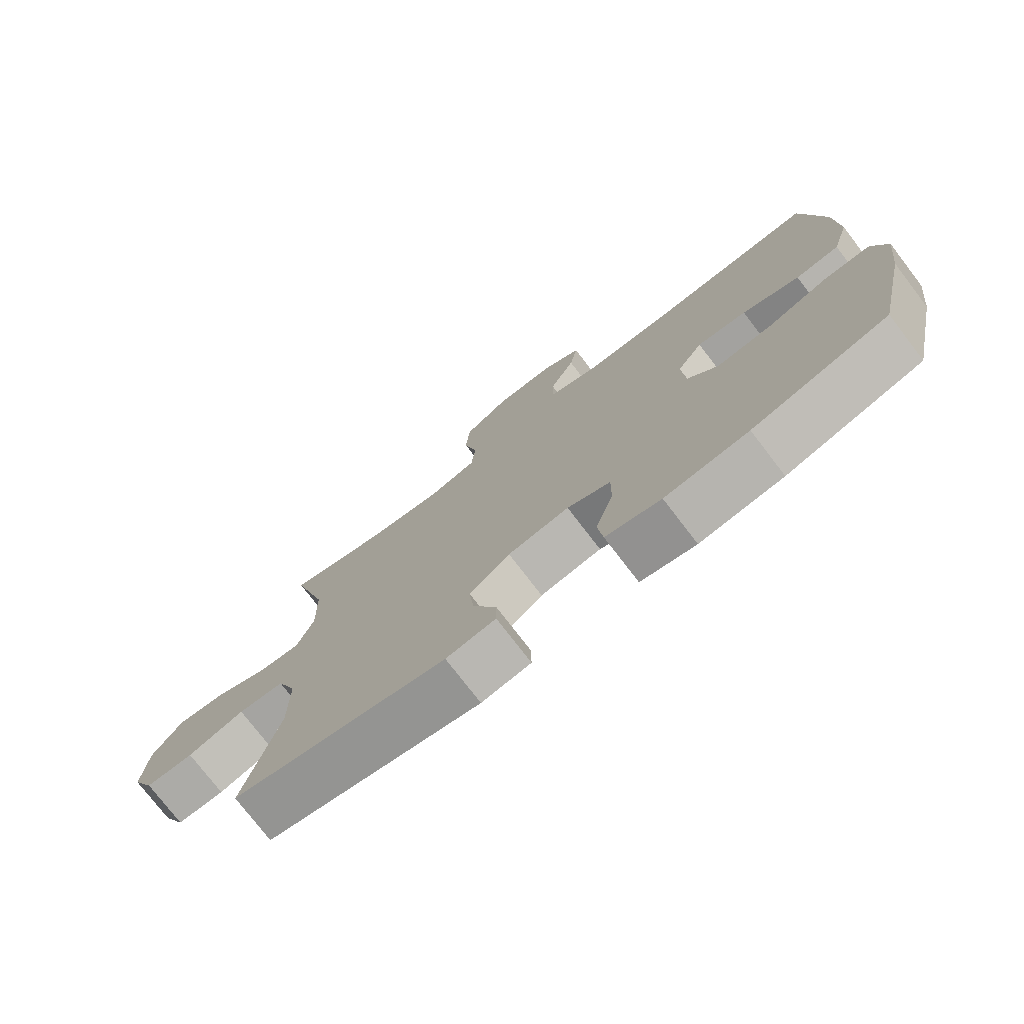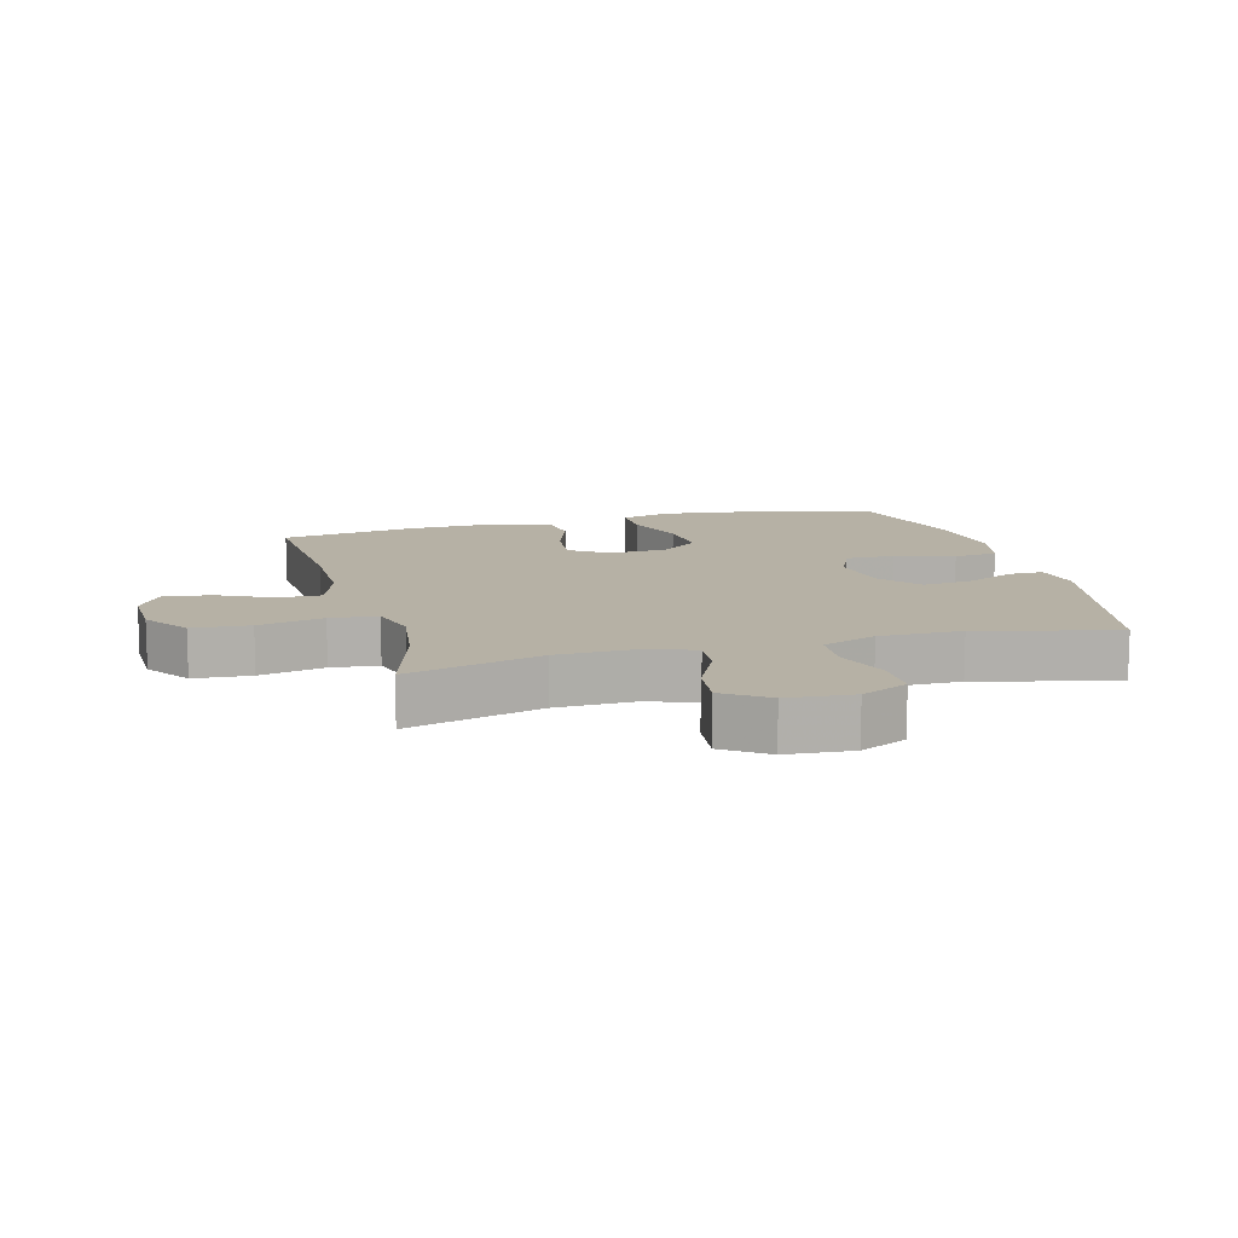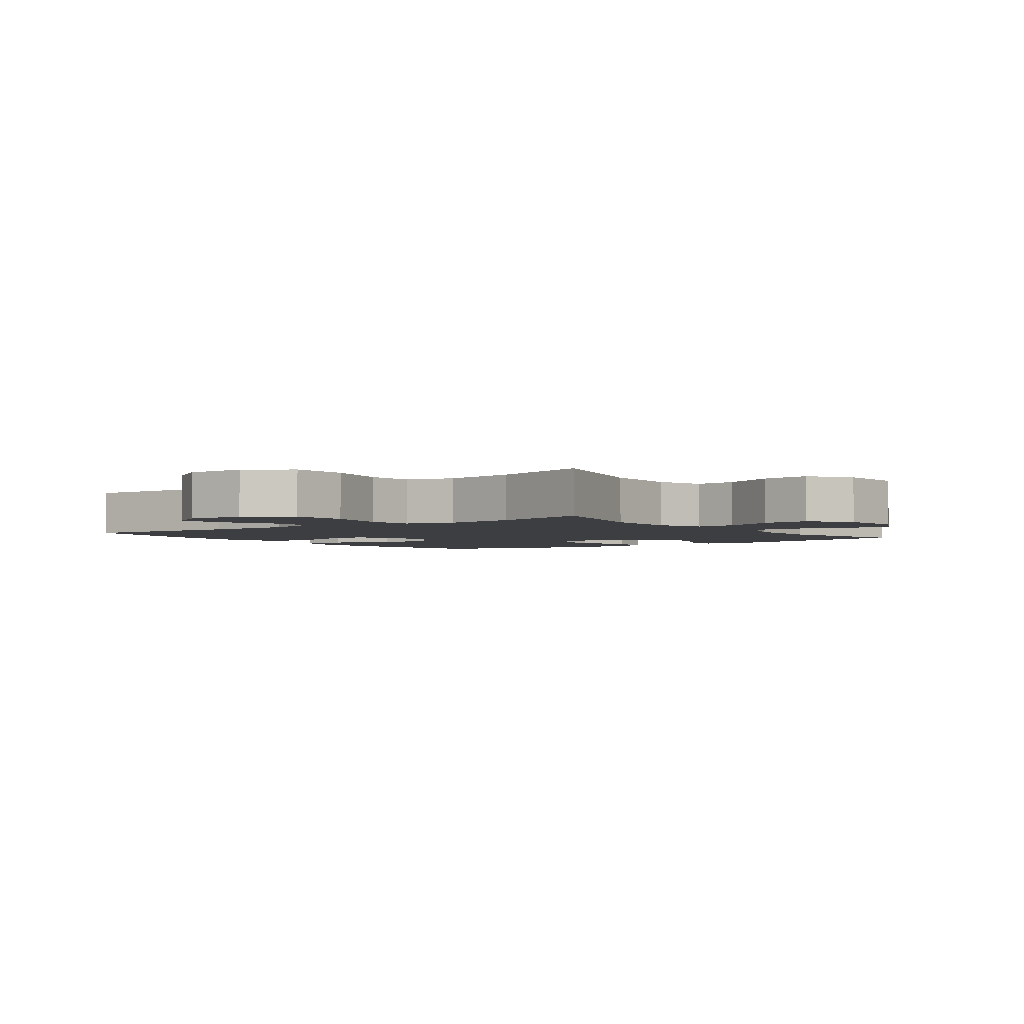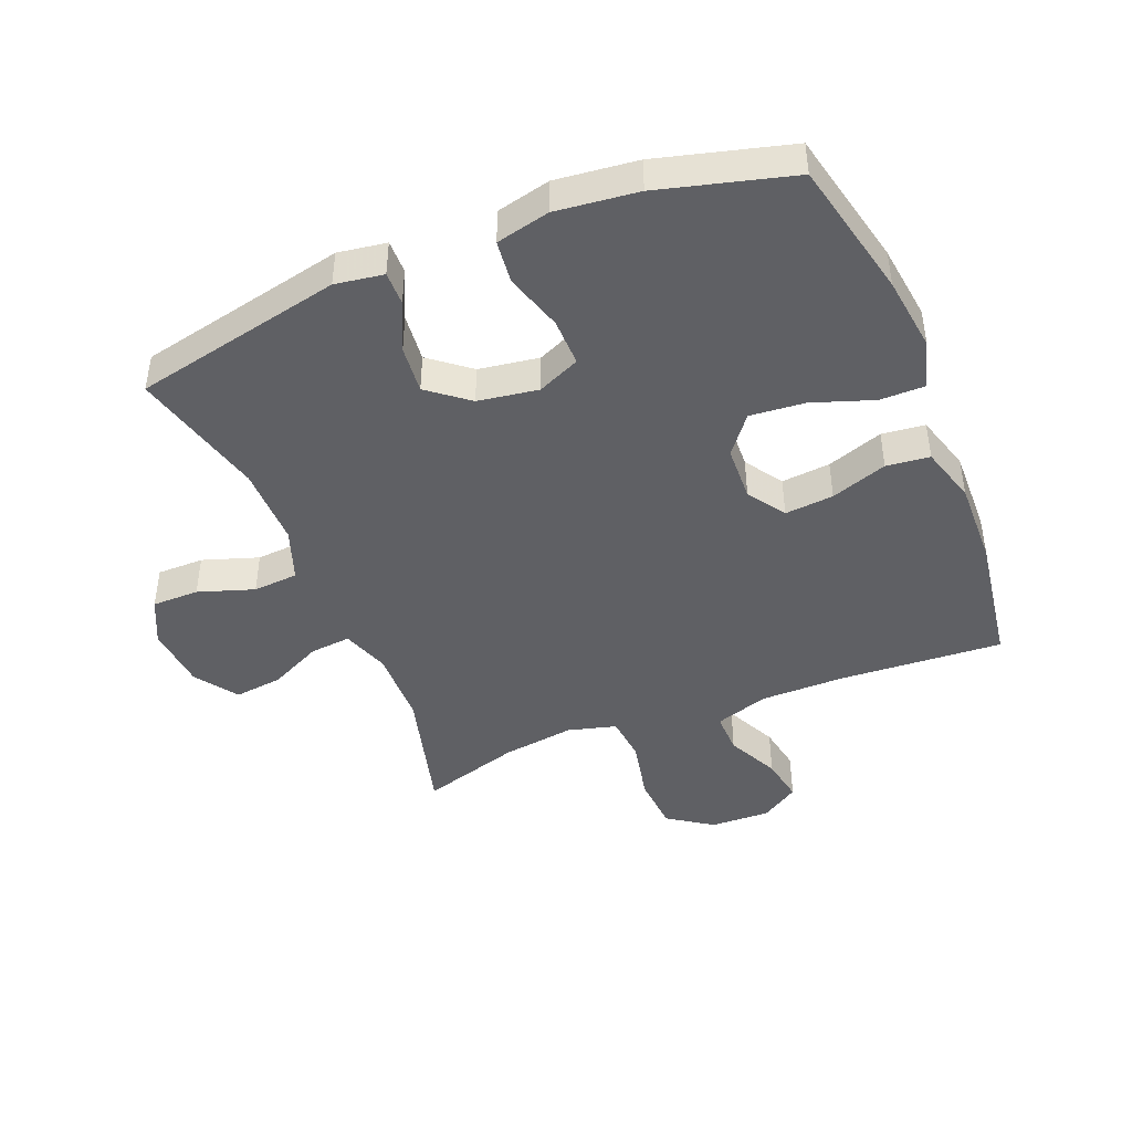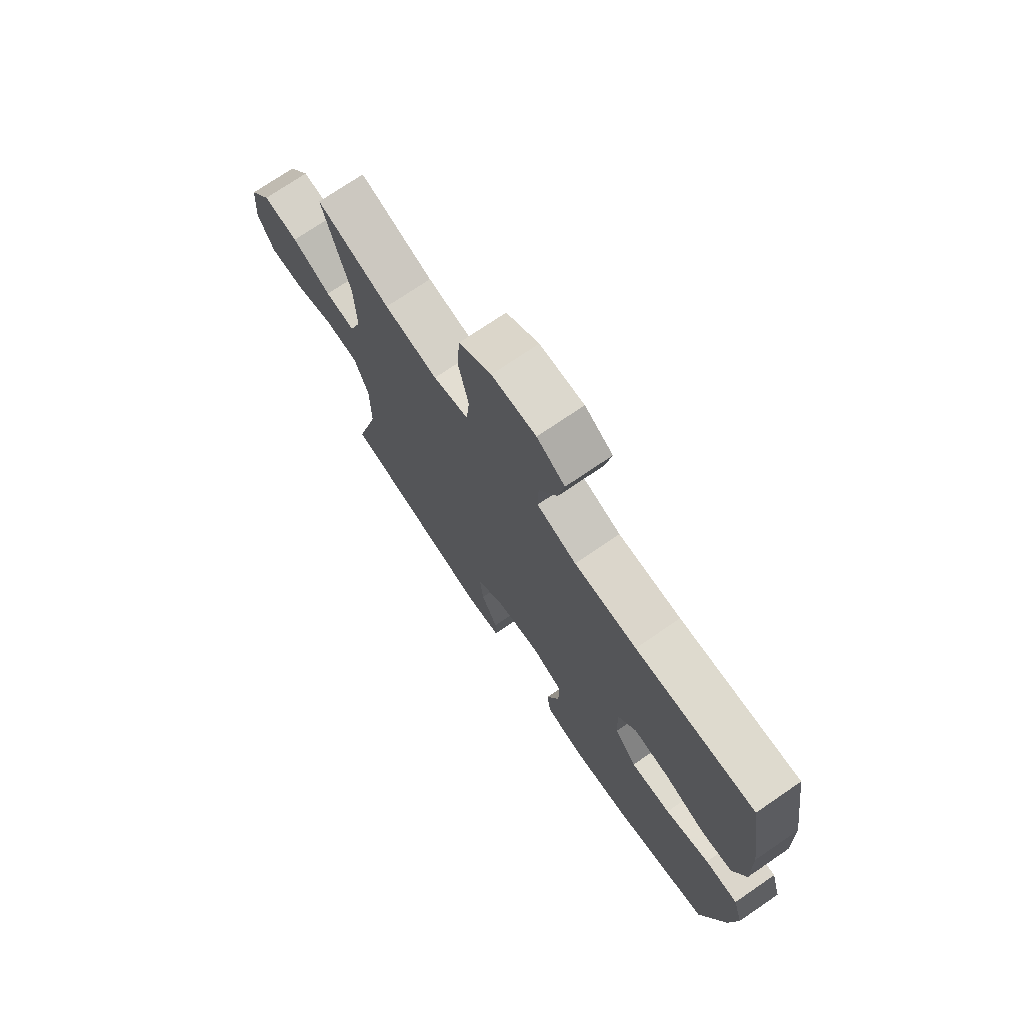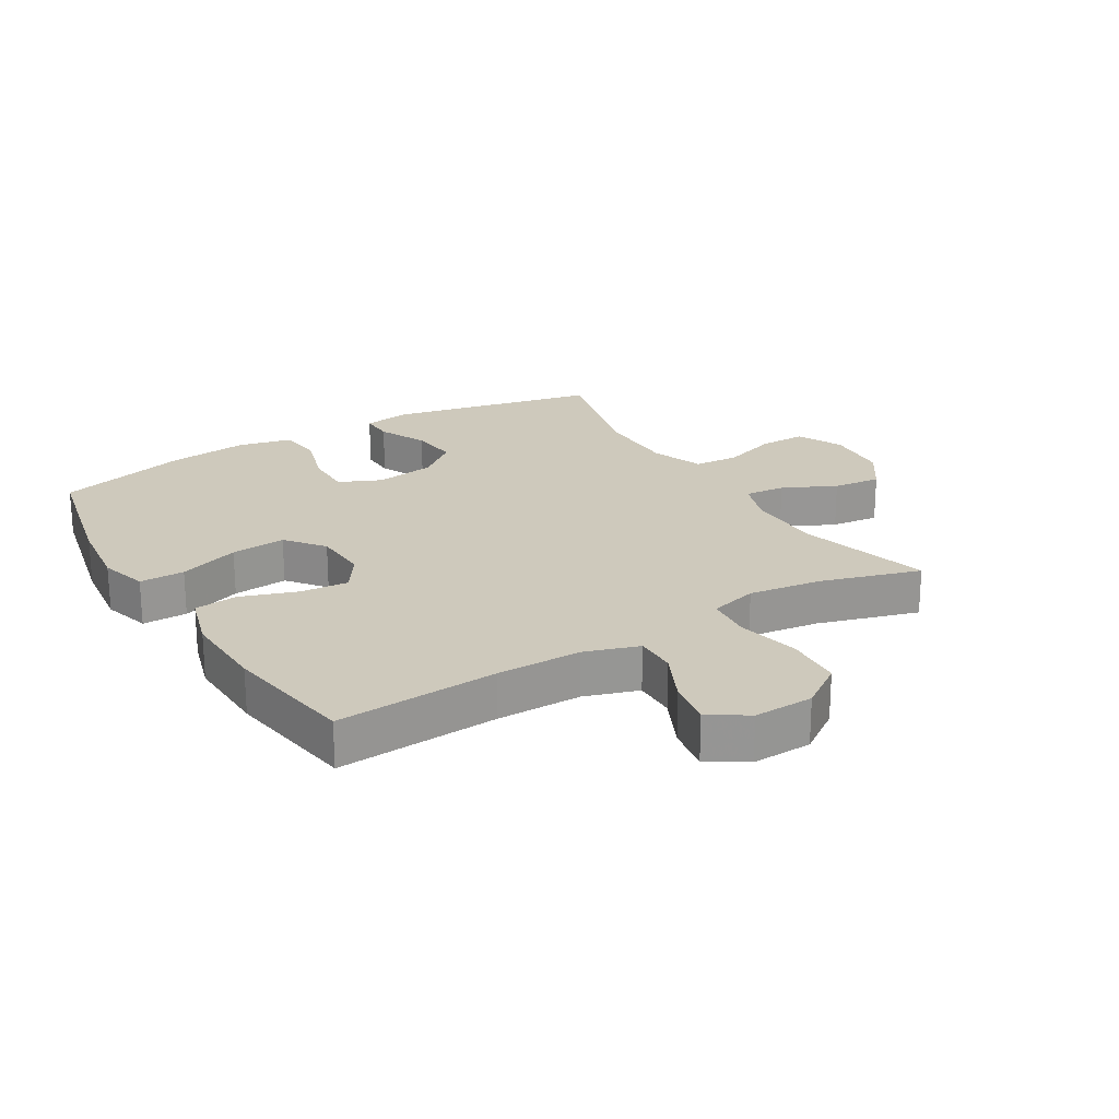
<metadata>
{"format":"obj","ext":"obj","renderer":"f3d","projection":"perspective","resolution":1024,"background":"white","views":[{"elev":-76.3,"azim":-142.5,"up":"+Z"},{"elev":12.0,"azim":74.9,"up":"+Y"},{"elev":-3.0,"azim":36.5,"up":"+Y"},{"elev":-44.0,"azim":-157.8,"up":"+Y"},{"elev":73.6,"azim":-124.3,"up":"+Z"},{"elev":22.4,"azim":-31.2,"up":"+Y"}]}
</metadata>
<code>
v -0.5 0.07 0.5
v -0.24 0.07 0.483
v -0.104 0.07 0.483
v -0.018 0.07 0.511
v -0.019 0.07 0.578
v -0.059 0.07 0.662
v -0.072 0.07 0.736
v -0.011 0.07 0.775
v 0.085 0.07 0.772
v 0.156 0.07 0.723
v 0.162 0.07 0.633
v 0.14 0.07 0.531
v 0.147 0.07 0.457
v 0.224 0.07 0.436
v 0.34 0.07 0.452
v 0.5 0.07 0.5
v 0.443 0.07 0.29
v 0.44 0.07 0.167
v 0.466 0.07 0.091
v 0.531 0.07 0.097
v 0.616 0.07 0.138
v 0.693 0.07 0.147
v 0.74 0.07 0.079
v 0.748 0.07 -0.024
v 0.713 0.07 -0.097
v 0.638 0.07 -0.097
v 0.549 0.07 -0.067
v 0.477 0.07 -0.072
v 0.446 0.07 -0.156
v 0.446 0.07 -0.285
v 0.5 0.07 -0.5
v 0.166 0.07 -0.571
v 0.089 0.07 -0.559
v 0.09 0.07 -0.505
v 0.126 0.07 -0.427
v 0.134 0.07 -0.35
v 0.07 0.07 -0.299
v -0.026 0.07 -0.284
v -0.094 0.07 -0.314
v -0.093 0.07 -0.391
v -0.065 0.07 -0.483
v -0.073 0.07 -0.552
v -0.159 0.07 -0.572
v -0.289 0.07 -0.557
v -0.5 0.07 -0.5
v -0.549 0.07 -0.279
v -0.564 0.07 -0.158
v -0.542 0.07 -0.081
v -0.47 0.07 -0.081
v -0.373 0.07 -0.115
v -0.285 0.07 -0.123
v -0.237 0.07 -0.062
v -0.233 0.07 0.027
v -0.273 0.07 0.087
v -0.351 0.07 0.08
v -0.441 0.07 0.049
v -0.51 0.07 0.057
v -0.537 0.07 0.149
v -0.533 0.07 0.287
v -0.5 0 0.5
v -0.24 0 0.483
v -0.104 0 0.483
v -0.018 0 0.511
v -0.019 0 0.578
v -0.059 0 0.662
v -0.072 0 0.736
v -0.011 0 0.775
v 0.085 0 0.772
v 0.156 0 0.723
v 0.162 0 0.633
v 0.14 0 0.531
v 0.147 0 0.457
v 0.224 0 0.436
v 0.34 0 0.452
v 0.5 0 0.5
v 0.443 0 0.29
v 0.44 0 0.167
v 0.466 0 0.091
v 0.531 0 0.097
v 0.616 0 0.138
v 0.693 0 0.147
v 0.74 0 0.079
v 0.748 0 -0.024
v 0.713 0 -0.097
v 0.638 0 -0.097
v 0.549 0 -0.067
v 0.477 0 -0.072
v 0.446 0 -0.156
v 0.446 0 -0.285
v 0.5 0 -0.5
v 0.166 0 -0.571
v 0.089 0 -0.559
v 0.09 0 -0.505
v 0.126 0 -0.427
v 0.134 0 -0.35
v 0.07 0 -0.299
v -0.026 0 -0.284
v -0.094 0 -0.314
v -0.093 0 -0.391
v -0.065 0 -0.483
v -0.073 0 -0.552
v -0.159 0 -0.572
v -0.289 0 -0.557
v -0.5 0 -0.5
v -0.549 0 -0.279
v -0.564 0 -0.158
v -0.542 0 -0.081
v -0.47 0 -0.081
v -0.373 0 -0.115
v -0.285 0 -0.123
v -0.237 0 -0.062
v -0.233 0 0.027
v -0.273 0 0.087
v -0.351 0 0.08
v -0.441 0 0.049
v -0.51 0 0.057
v -0.537 0 0.149
v -0.533 0 0.287
f 58 59 1 2
f 55 56 57 58
f 54 55 58 2
f 53 54 2 3
f 52 53 3 4
f 47 48 49 50
f 47 50 51
f 46 47 51
f 45 46 51
f 44 45 51 52
f 40 41 42 43
f 39 40 43 44
f 32 33 34 35
f 30 31 32 35
f 29 30 35 36
f 28 29 36 37
f 24 25 26 27
f 24 27 28
f 23 24 28
f 20 21 22 23
f 19 20 23 28
f 18 19 28 37
f 15 16 17
f 14 15 17 18
f 13 14 18 37
f 9 10 11 12
f 5 6 7 8
f 4 5 8 9
f 39 44 52 4
f 12 13 37 38
f 12 38 39
f 4 9 12 39
f 61 60 118 117
f 117 116 115 114
f 61 117 114 113
f 62 61 113 112
f 63 62 112 111
f 109 108 107 106
f 110 109 106
f 110 106 105
f 110 105 104
f 111 110 104 103
f 102 101 100 99
f 103 102 99 98
f 94 93 92 91
f 94 91 90 89
f 95 94 89 88
f 96 95 88 87
f 86 85 84 83
f 87 86 83
f 87 83 82
f 82 81 80 79
f 87 82 79 78
f 96 87 78 77
f 76 75 74
f 77 76 74 73
f 96 77 73 72
f 71 70 69 68
f 67 66 65 64
f 68 67 64 63
f 63 111 103 98
f 97 96 72 71
f 98 97 71
f 98 71 68 63
f 1 60 61 2
f 2 61 62 3
f 3 62 63 4
f 4 63 64 5
f 5 64 65 6
f 6 65 66 7
f 7 66 67 8
f 8 67 68 9
f 9 68 69 10
f 10 69 70 11
f 11 70 71 12
f 12 71 72 13
f 13 72 73 14
f 14 73 74 15
f 15 74 75 16
f 16 75 76 17
f 17 76 77 18
f 18 77 78 19
f 19 78 79 20
f 20 79 80 21
f 21 80 81 22
f 22 81 82 23
f 23 82 83 24
f 24 83 84 25
f 25 84 85 26
f 26 85 86 27
f 27 86 87 28
f 28 87 88 29
f 29 88 89 30
f 30 89 90 31
f 31 90 91 32
f 32 91 92 33
f 33 92 93 34
f 34 93 94 35
f 35 94 95 36
f 36 95 96 37
f 37 96 97 38
f 38 97 98 39
f 39 98 99 40
f 40 99 100 41
f 41 100 101 42
f 42 101 102 43
f 43 102 103 44
f 44 103 104 45
f 45 104 105 46
f 46 105 106 47
f 47 106 107 48
f 48 107 108 49
f 49 108 109 50
f 50 109 110 51
f 51 110 111 52
f 52 111 112 53
f 53 112 113 54
f 54 113 114 55
f 55 114 115 56
f 56 115 116 57
f 57 116 117 58
f 58 117 118 59
f 59 118 60 1

</code>
